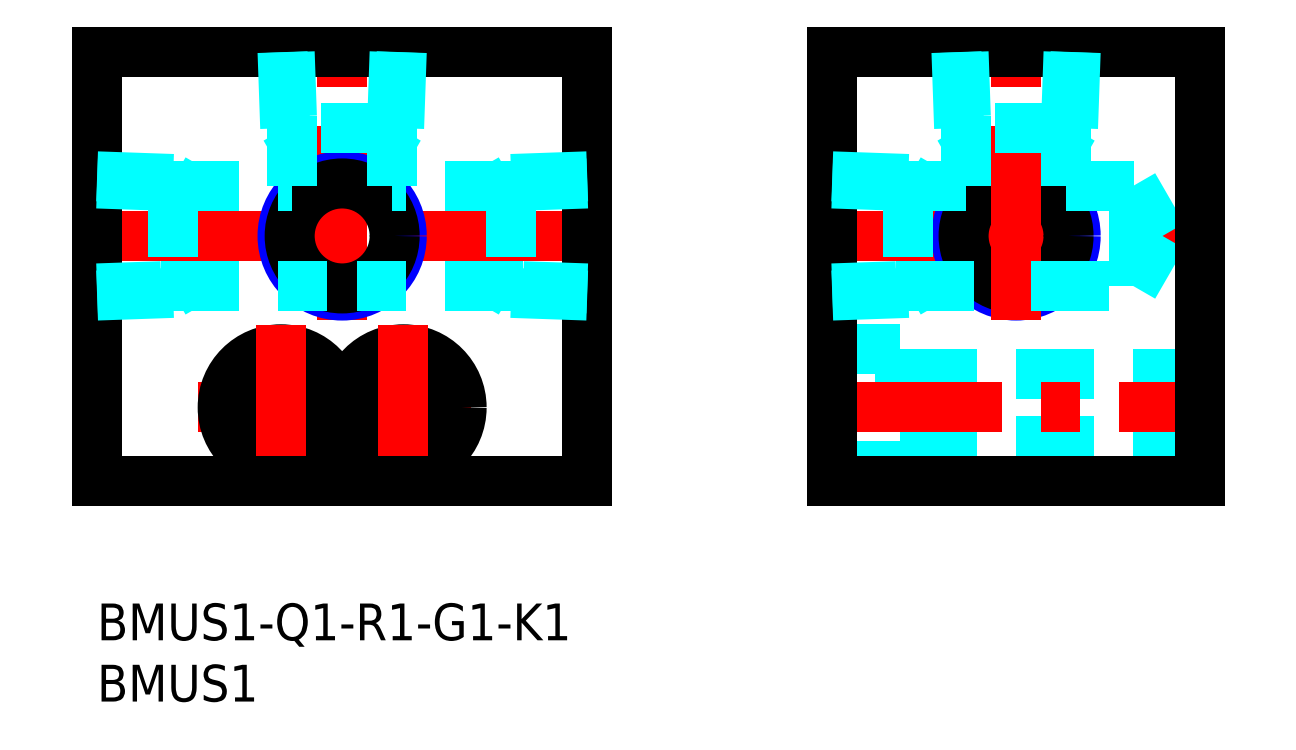
<metadata>
{"format":"dxf","ext":"dxf","renderer":"ezdxf+matplotlib","layout":"modelspace","background":"white","min_lineweight":24,"dpi":150}
</metadata>
<code>
0
SECTION
2
ENTITIES
0
INSERT
8
MSM_CONTINUOUS
2
*U5
10
0
20
0
30
0
0
INSERT
8
MSM_CONTINUOUS
2
*U6
10
0
20
0
30
0
0
LINE
8
MSM_CENTER
10
58
20
30
30
0
11
92
21
30
31
0
0
LINE
8
MSM_CENTER
10
-2
20
30
30
0
11
42
21
30
31
0
0
LINE
8
MSM_CENTER
10
8.25
20
16
30
0
11
31.75
21
16
31
0
0
CIRCLE
8
MSM_CONTINUOUS
10
25
20
16
30
0
40
4.75
0
CIRCLE
8
MSM_CONTINUOUS
10
25
20
16
30
0
40
2.75
0
CIRCLE
8
MSM_CONTINUOUS
10
15
20
16
30
0
40
2.75
0
CIRCLE
8
MSM_CONTINUOUS
10
15
20
16
30
0
40
4.75
0
CIRCLE
8
MSM_NARROW
10
75
20
30
30
0
40
4.864
0
CIRCLE
8
MSM_CONTINUOUS
10
75
20
30
30
0
40
4.283
0
LINE
8
MSM_CENTER
10
75
20
23.14
30
0
11
75
21
47
31
0
0
LINE
8
MSM_DASHED
10
65.5
20
11.25
30
0
11
60
21
11.25
31
0
0
LINE
8
MSM_DASHED
10
65.5
20
20.75
30
0
11
65.5
21
11.25
31
0
0
LINE
8
MSM_DASHED
10
60
20
20.75
30
0
11
65.5
21
20.75
31
0
0
LINE
8
MSM_DASHED
10
65.5
20
13.25
30
0
11
90
21
13.25
31
0
0
LINE
8
MSM_DASHED
10
65.5
20
18.75
30
0
11
90
21
18.75
31
0
0
LINE
8
MSM_CENTER
10
20
20
23.14
30
0
11
20
21
47
31
0
0
LINE
8
MSM_CENTER
10
58
20
16
30
0
11
92
21
16
31
0
0
CIRCLE
8
MSM_NARROW
10
20
20
30
30
0
40
4.864
0
CIRCLE
8
MSM_CONTINUOUS
10
20
20
30
30
0
40
4.283
0
LINE
8
MSM_DASHED
10
84.59
20
25.9
30
0
11
86.95
21
30
31
0
0
LINE
8
MSM_DASHED
10
84.59
20
25.9
30
0
11
84.59
21
34.1
31
0
0
LINE
8
MSM_DASHED
10
84.59
20
34.1
30
0
11
86.95
21
30
31
0
0
LINE
8
MSM_CENTER
10
25
20
9.25
30
0
11
25
21
22.75
31
0
0
LINE
8
MSM_CENTER
10
15
20
9.25
30
0
11
15
21
22.75
31
0
0
LINE
8
MSM_CONTINUOUS
10
60
20
10
30
0
11
90
21
10
31
0
0
LINE
8
MSM_CONTINUOUS
10
90
20
10
30
0
11
90
21
45
31
0
0
LINE
8
MSM_CONTINUOUS
10
90
20
45
30
0
11
60
21
45
31
0
0
LINE
8
MSM_CONTINUOUS
10
60
20
45
30
0
11
60
21
10
31
0
0
LINE
8
MSM_CONTINUOUS
10
40
20
10
30
0
11
-3.6e-15
21
10
31
0
0
LINE
8
MSM_CONTINUOUS
10
-3.6e-15
20
10
30
0
11
-3.6e-15
21
45
31
0
0
LINE
8
MSM_CONTINUOUS
10
-3.6e-15
20
45
30
0
11
40
21
45
31
0
0
LINE
8
MSM_CONTINUOUS
10
40
20
45
30
0
11
40
21
10
31
0
0
LINE
8
MSM_DASHED
10
5.24
20
25.9
30
0
11
18.76
21
25.9
31
0
0
LINE
8
MSM_DASHED
10
5.24
20
34.1
30
0
11
15.9
21
34.1
31
0
0
LINE
8
MSM_DASHED
10
6.2
20
34.65
30
0
11
1.528e-13
21
34.86
31
0
0
LINE
8
MSM_DASHED
10
6.2
20
34.65
30
0
11
6.2
21
25.35
31
0
0
LINE
8
MSM_DASHED
10
5.24
20
34.1
30
0
11
-3.6e-15
21
34.28
31
0
0
LINE
8
MSM_DASHED
10
6.2
20
34.65
30
0
11
6.888
21
34.25
31
0
0
LINE
8
MSM_DASHED
10
6.2
20
25.35
30
0
11
-6.146e-13
21
25.14
31
0
0
LINE
8
MSM_DASHED
10
5.24
20
25.9
30
0
11
-3.7e-15
21
25.72
31
0
0
LINE
8
MSM_DASHED
10
6.2
20
25.35
30
0
11
6.888
21
25.75
31
0
0
LINE
8
MSM_DASHED
10
24.65
20
38.8
30
0
11
24.86
21
45
31
0
0
LINE
8
MSM_DASHED
10
24.65
20
38.8
30
0
11
15.35
21
38.8
31
0
0
LINE
8
MSM_DASHED
10
24.1
20
39.76
30
0
11
24.28
21
45
31
0
0
LINE
8
MSM_DASHED
10
24.65
20
38.8
30
0
11
24.25
21
38.11
31
0
0
LINE
8
MSM_DASHED
10
15.35
20
38.8
30
0
11
15.14
21
45
31
0
0
LINE
8
MSM_DASHED
10
15.9
20
39.76
30
0
11
15.72
21
45
31
0
0
LINE
8
MSM_DASHED
10
15.35
20
38.8
30
0
11
15.75
21
38.11
31
0
0
LINE
8
MSM_DASHED
10
15.9
20
39.76
30
0
11
15.9
21
34.1
31
0
0
LINE
8
MSM_DASHED
10
24.1
20
39.76
30
0
11
24.1
21
34.1
31
0
0
LINE
8
MSM_DASHED
10
33.8
20
34.65
30
0
11
40
21
34.86
31
0
0
LINE
8
MSM_DASHED
10
33.8
20
34.65
30
0
11
33.8
21
25.35
31
0
0
LINE
8
MSM_DASHED
10
34.76
20
34.1
30
0
11
40
21
34.28
31
0
0
LINE
8
MSM_DASHED
10
33.8
20
34.65
30
0
11
33.11
21
34.25
31
0
0
LINE
8
MSM_DASHED
10
33.8
20
25.35
30
0
11
40
21
25.14
31
0
0
LINE
8
MSM_DASHED
10
34.76
20
25.9
30
0
11
40
21
25.72
31
0
0
LINE
8
MSM_DASHED
10
33.8
20
25.35
30
0
11
33.11
21
25.75
31
0
0
LINE
8
MSM_DASHED
10
34.76
20
25.9
30
0
11
21.24
21
25.9
31
0
0
LINE
8
MSM_DASHED
10
34.76
20
34.1
30
0
11
24.1
21
34.1
31
0
0
LINE
8
MSM_DASHED
10
66.2
20
34.65
30
0
11
60
21
34.86
31
0
0
LINE
8
MSM_DASHED
10
66.2
20
34.65
30
0
11
66.2
21
25.35
31
0
0
LINE
8
MSM_DASHED
10
65.24
20
34.1
30
0
11
60
21
34.28
31
0
0
LINE
8
MSM_DASHED
10
66.2
20
34.65
30
0
11
66.89
21
34.25
31
0
0
LINE
8
MSM_DASHED
10
66.2
20
25.35
30
0
11
60
21
25.14
31
0
0
LINE
8
MSM_DASHED
10
65.24
20
25.9
30
0
11
60
21
25.72
31
0
0
LINE
8
MSM_DASHED
10
66.2
20
25.35
30
0
11
66.89
21
25.75
31
0
0
LINE
8
MSM_DASHED
10
65.24
20
25.9
30
0
11
73.76
21
25.9
31
0
0
LINE
8
MSM_DASHED
10
65.24
20
34.1
30
0
11
70.9
21
34.1
31
0
0
LINE
8
MSM_DASHED
10
79.65
20
38.8
30
0
11
79.86
21
45
31
0
0
LINE
8
MSM_DASHED
10
79.65
20
38.8
30
0
11
70.35
21
38.8
31
0
0
LINE
8
MSM_DASHED
10
79.1
20
39.76
30
0
11
79.28
21
45
31
0
0
LINE
8
MSM_DASHED
10
79.65
20
38.8
30
0
11
79.25
21
38.11
31
0
0
LINE
8
MSM_DASHED
10
70.35
20
38.8
30
0
11
70.14
21
45
31
0
0
LINE
8
MSM_DASHED
10
70.9
20
39.76
30
0
11
70.72
21
45
31
0
0
LINE
8
MSM_DASHED
10
70.35
20
38.8
30
0
11
70.75
21
38.11
31
0
0
LINE
8
MSM_DASHED
10
70.9
20
39.76
30
0
11
70.9
21
34.1
31
0
0
LINE
8
MSM_DASHED
10
79.1
20
39.76
30
0
11
79.1
21
34.1
31
0
0
LINE
8
MSM_DASHED
10
76.24
20
25.9
30
0
11
84.59
21
25.9
31
0
0
LINE
8
MSM_DASHED
10
79.1
20
34.1
30
0
11
84.59
21
34.1
31
0
0
VIEWPORT
8
0
10
143.6
20
100.1
30
0
40
558.7
41
222.2
68
     1
69
     1
0
VIEWPORT
8
MSM_CONTINUOUS
10
128.5
20
97.5
30
0
40
205.6
41
156
68
     2
69
     2
0
ENDSEC
0
EOF

</code>
